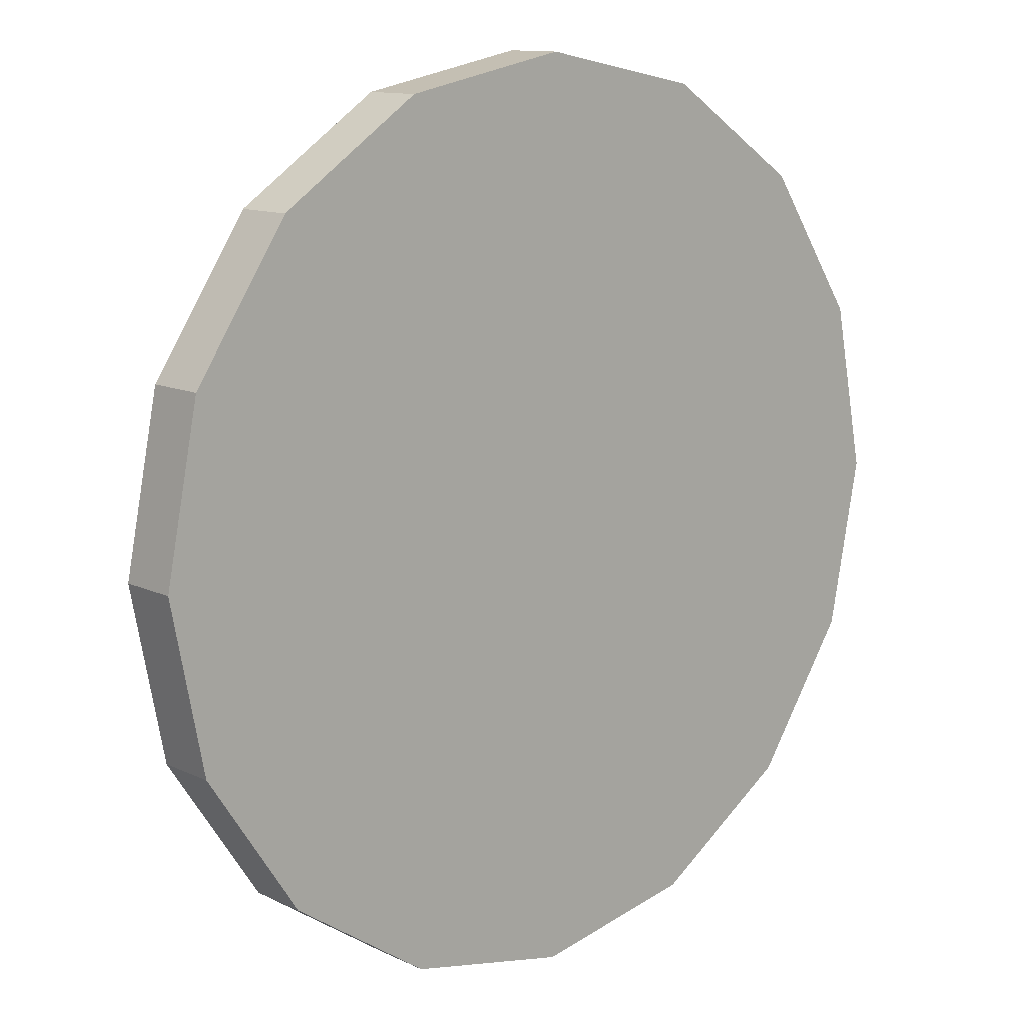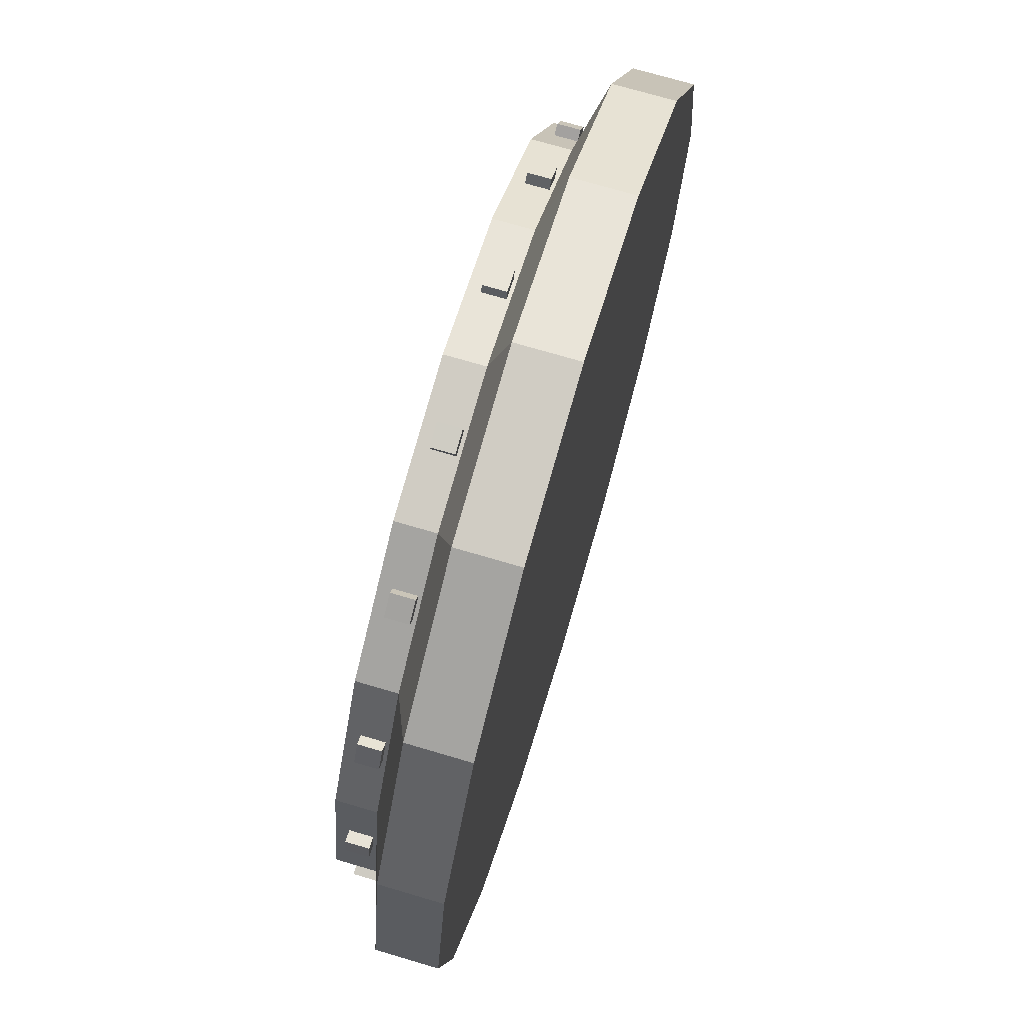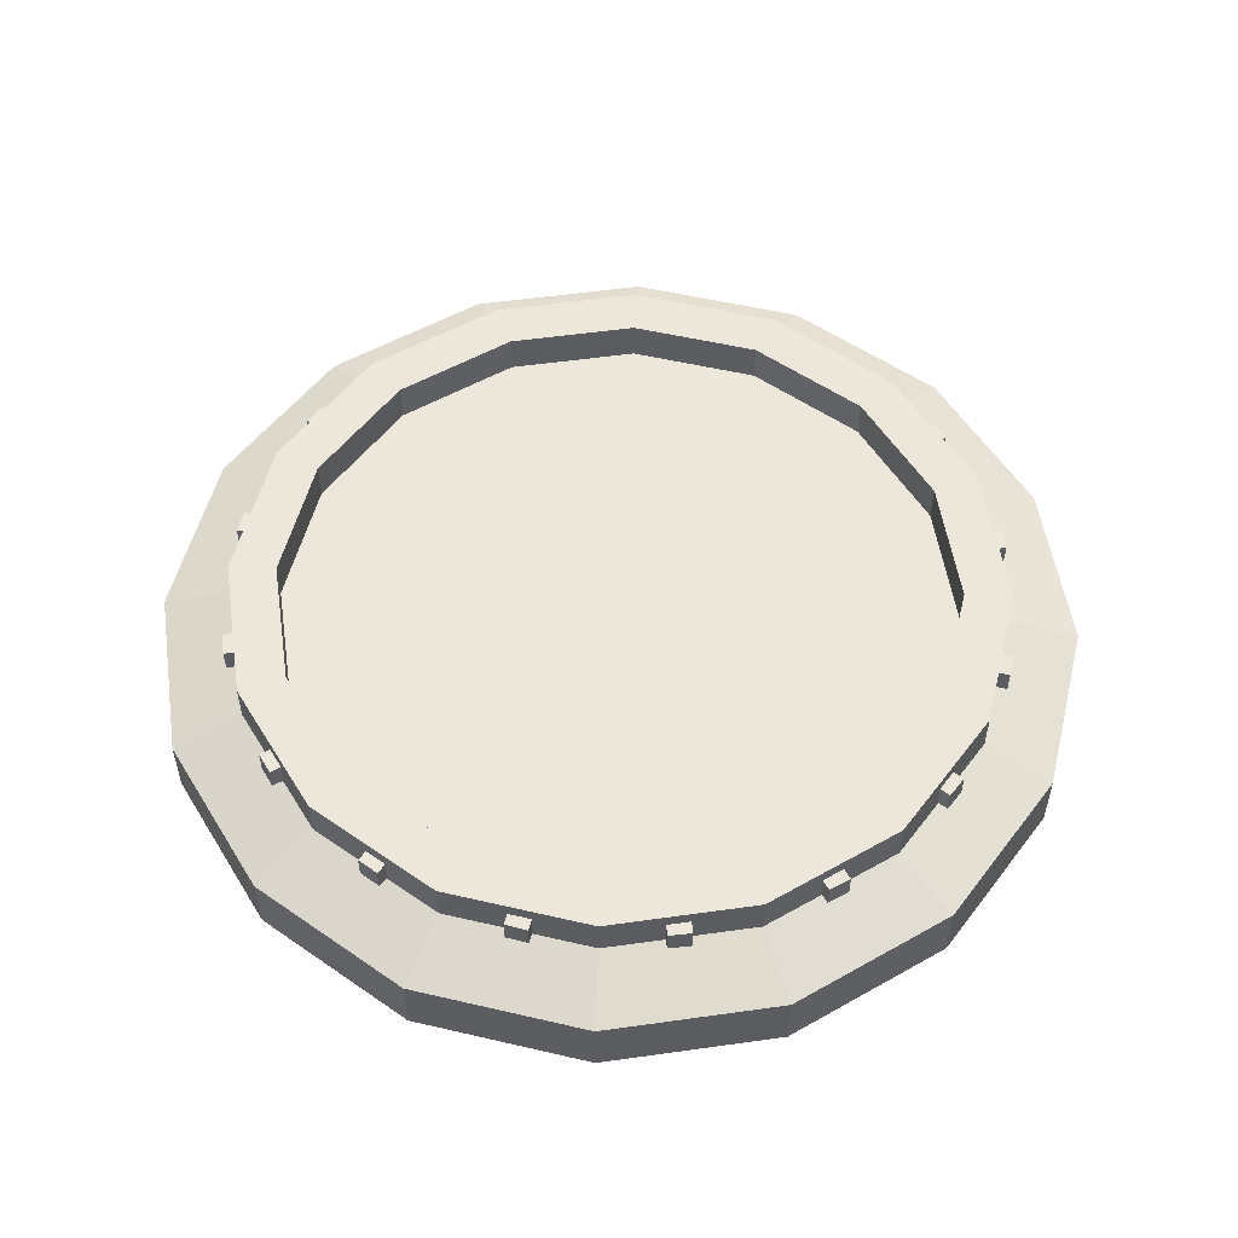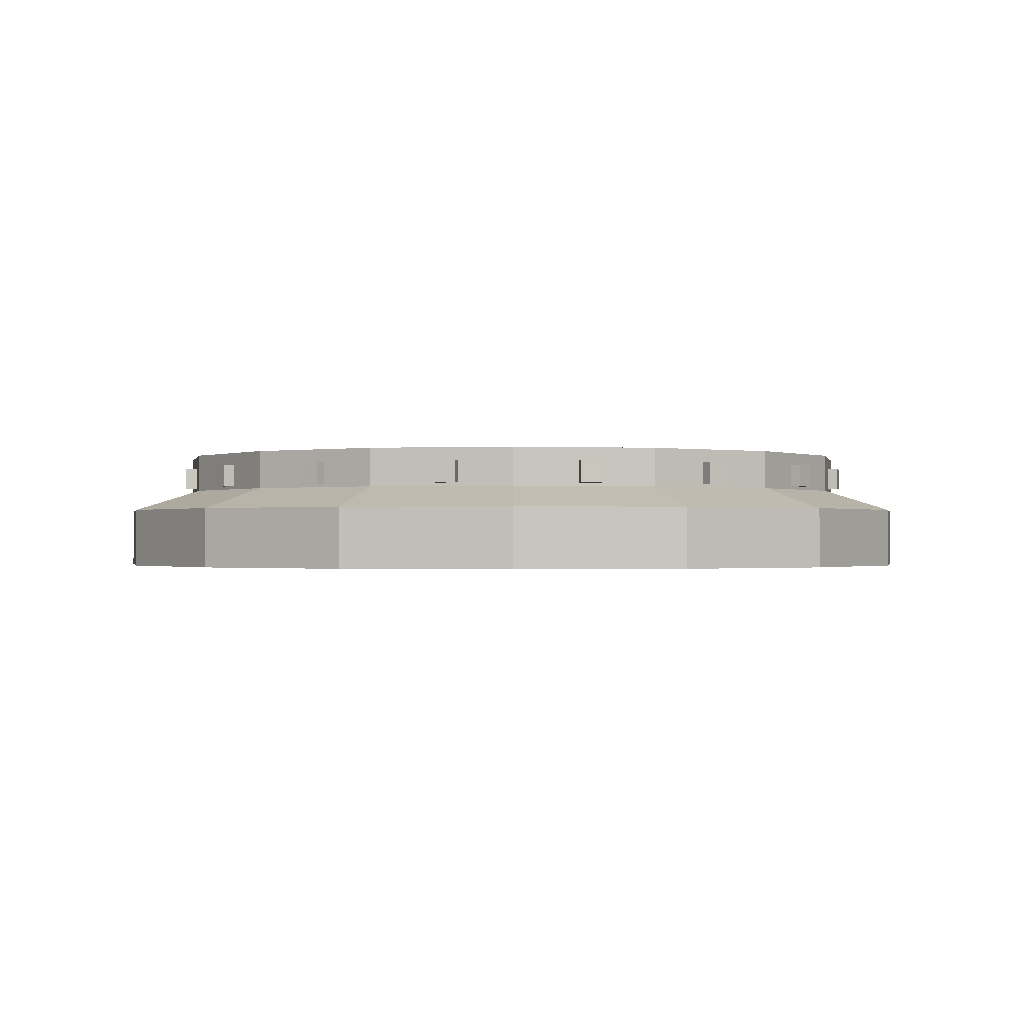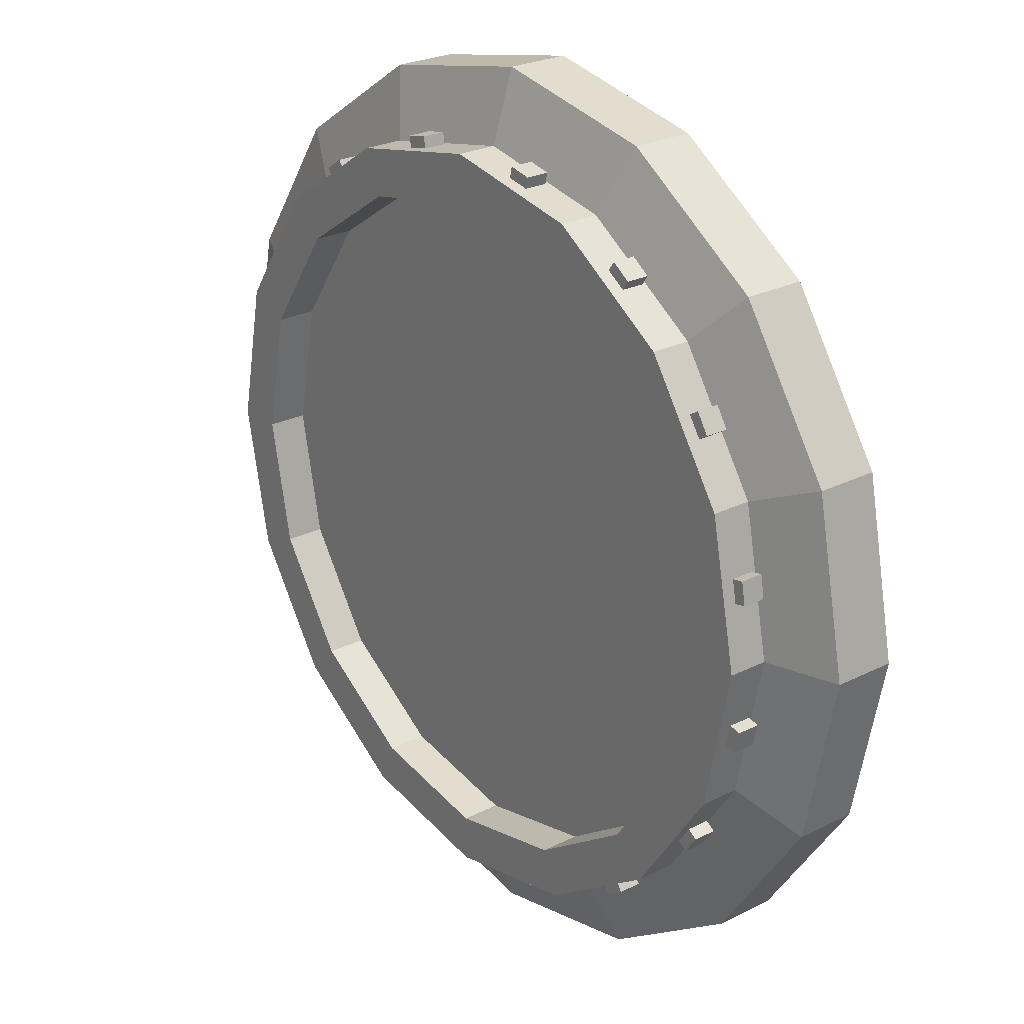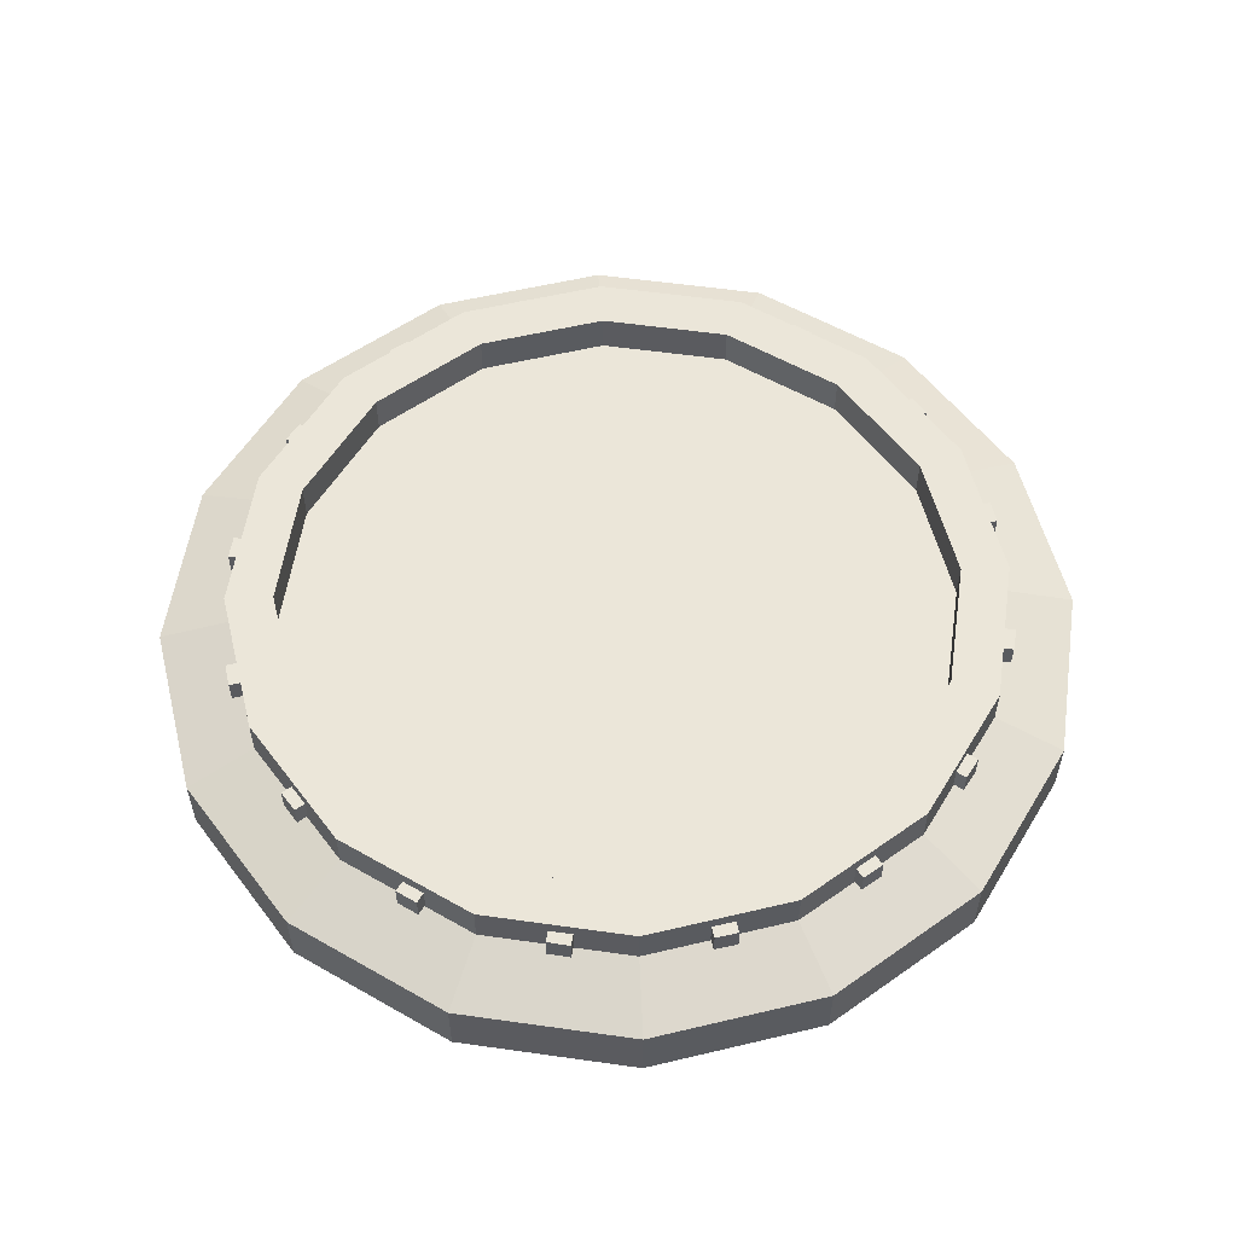
<metadata>
{"format":"obj","ext":"obj","renderer":"f3d","projection":"perspective","resolution":1024,"background":"white","views":[{"elev":12.0,"azim":-41.9,"up":"+Z"},{"elev":72.0,"azim":-73.5,"up":"+Z"},{"elev":53.7,"azim":115.2,"up":"+Y"},{"elev":-0.7,"azim":-135.1,"up":"+Y"},{"elev":25.3,"azim":-129.0,"up":"+Z"},{"elev":56.0,"azim":64.7,"up":"+Y"}]}
</metadata>
<code>
o Cylinder
v -0.935 0.2668 0.2136
v -0.9447 0.2668 0.1574
v -0.9447 0.2098 0.1574
v -0.935 0.2098 0.2136
v -0.8885 0.2668 0.1478
v -0.8885 0.2098 0.1478
v -0.8789 0.2668 0.204
v -0.8789 0.2098 0.204
v 0.9472 0.2668 0.151
v 0.9352 0.2668 0.2067
v 0.9352 0.2098 0.2067
v 0.9472 0.2098 0.151
v 0.8794 0.2668 0.1947
v 0.8794 0.2098 0.1947
v 0.8914 0.2668 0.139
v 0.8914 0.2098 0.139
v 0.8171 0.2668 0.5022
v 0.7847 0.2668 0.5491
v 0.7847 0.2098 0.5491
v 0.8171 0.2098 0.5022
v 0.7378 0.2668 0.5166
v 0.7378 0.2098 0.5166
v 0.7703 0.2668 0.4698
v 0.7703 0.2098 0.4698
v 0.573 0.2668 0.7691
v 0.5255 0.2668 0.8007
v 0.5255 0.2098 0.8007
v 0.573 0.2098 0.7691
v 0.494 0.2668 0.7532
v 0.494 0.2098 0.7532
v 0.5415 0.2668 0.7216
v 0.5415 0.2098 0.7216
v 0.2348 0.2668 0.9299
v 0.1789 0.2668 0.9409
v 0.1789 0.2098 0.9409
v 0.2348 0.2098 0.9299
v 0.1679 0.2668 0.8849
v 0.1679 0.2098 0.8849
v 0.2239 0.2668 0.874
v 0.2239 0.2098 0.874
v -0.148 0.2668 0.9476
v -0.2038 0.2668 0.9358
v -0.2038 0.2098 0.9358
v -0.148 0.2098 0.9476
v -0.192 0.2668 0.88
v -0.192 0.2098 0.88
v -0.1362 0.2668 0.8919
v -0.1362 0.2098 0.8919
v -0.4996 0.2668 0.8187
v -0.5466 0.2668 0.7864
v -0.5466 0.2098 0.7864
v -0.4996 0.2098 0.8187
v -0.5143 0.2668 0.7395
v -0.5143 0.2098 0.7395
v -0.4673 0.2668 0.7717
v -0.4673 0.2098 0.7717
v -0.7789 0.2668 0.5597
v -0.8096 0.2668 0.5117
v -0.8096 0.2098 0.5117
v -0.7789 0.2098 0.5597
v -0.7615 0.2668 0.481
v -0.7615 0.2098 0.481
v -0.7308 0.2668 0.529
v -0.7308 0.2098 0.529
v -0.9461 0.2668 -0.1573
v -0.9338 0.2668 -0.2129
v -0.9338 0.2098 -0.2129
v -0.9461 0.2098 -0.1573
v -0.8781 0.2668 -0.2006
v -0.8781 0.2098 -0.2006
v -0.8905 0.2668 -0.1449
v -0.8905 0.2098 -0.1449
v -0.8206 0.2668 -0.4965
v -0.7885 0.2668 -0.5436
v -0.7885 0.2098 -0.5436
v -0.8206 0.2098 -0.4965
v -0.7414 0.2668 -0.5115
v -0.7414 0.2098 -0.5115
v -0.7735 0.2668 -0.4644
v -0.7735 0.2098 -0.4644
v -0.5679 0.2668 -0.7729
v -0.5202 0.2668 -0.8041
v -0.5202 0.2098 -0.8041
v -0.5679 0.2098 -0.7729
v -0.489 0.2668 -0.7564
v -0.489 0.2098 -0.7564
v -0.5367 0.2668 -0.7252
v -0.5367 0.2098 -0.7252
v -0.2199 0.2668 -0.9336
v -0.1638 0.2668 -0.9436
v -0.1638 0.2098 -0.9436
v -0.2199 0.2098 -0.9336
v -0.1538 0.2668 -0.8875
v -0.1538 0.2098 -0.8875
v -0.2099 0.2668 -0.8775
v -0.2099 0.2098 -0.8775
v 0.1543 0.2668 -0.9466
v 0.21 0.2668 -0.9344
v 0.21 0.2098 -0.9344
v 0.1543 0.2098 -0.9466
v 0.1978 0.2668 -0.8787
v 0.1978 0.2098 -0.8787
v 0.1421 0.2668 -0.891
v 0.1421 0.2098 -0.891
v 0.5106 0.2668 -0.8119
v 0.5571 0.2668 -0.779
v 0.5571 0.2098 -0.779
v 0.5106 0.2098 -0.8119
v 0.5242 0.2668 -0.7325
v 0.5242 0.2098 -0.7325
v 0.4776 0.2668 -0.7654
v 0.4776 0.2098 -0.7654
v 0.7856 0.2668 -0.5502
v 0.8158 0.2668 -0.5018
v 0.8158 0.2098 -0.5018
v 0.7856 0.2098 -0.5502
v 0.7674 0.2668 -0.4717
v 0.7674 0.2098 -0.4717
v 0.7372 0.2668 -0.5201
v 0.7372 0.2098 -0.5201
v 0.9338 0.2668 -0.2191
v 0.9438 0.2668 -0.163
v 0.9438 0.2098 -0.163
v 0.9338 0.2098 -0.2191
v 0.8876 0.2668 -0.153
v 0.8876 0.2098 -0.153
v 0.8776 0.2668 -0.2091
v 0.8776 0.2098 -0.2091
v 0 0.1467 -1.124
v 0 0.2011 -0.9477
v 0.3627 0.2011 -0.8755
v 0.4303 0.1467 -1.039
v 0.6701 0.2011 -0.6701
v 0.795 0.1467 -0.795
v 0.8755 0.2011 -0.3627
v 1.039 0.1467 -0.4303
v 0.9477 0.2011 0
v 1.124 0.1467 0
v 0.8755 0.2011 0.3627
v 1.039 0.1467 0.4303
v 0.6701 0.2011 0.6701
v 0.795 0.1467 0.795
v 0.3627 0.2011 0.8755
v 0.4303 0.1467 1.039
v 0 0.2011 0.9477
v 0 0.1467 1.124
v -0.3627 0.2011 0.8755
v -0.4303 0.1467 1.039
v -0.6701 0.2011 0.6701
v -0.795 0.1467 0.795
v -0.8755 0.2011 0.3627
v -1.039 0.1467 0.4303
v -0.9477 0.2011 0
v -1.124 0.1467 0
v -0.8755 0.2011 -0.3627
v -1.039 0.1467 -0.4303
v -0.6701 0.2011 -0.6701
v -0.795 0.1467 -0.795
v 0.9477 0.2994 0
v 0.8755 0.2994 0.3627
v -0.3627 0.2011 -0.8755
v -0.4303 0.1467 -1.039
v -0.4303 -0.006949 -1.039
v 0 -0.006949 -1.124
v -0.795 -0.006949 -0.795
v -1.039 -0.006949 -0.4303
v -1.124 -0.006949 -0
v -1.039 -0.006949 0.4303
v -0.795 -0.006949 0.795
v -0.4303 -0.006949 1.039
v 0 -0.006949 1.124
v 0.4303 -0.006949 1.039
v 0.795 -0.006949 0.795
v 1.039 -0.006949 0.4303
v 1.124 -0.006949 -0
v 1.039 -0.006949 -0.4303
v 0.795 -0.006949 -0.795
v 0.4303 -0.006949 -1.039
v -0.5866 0.2994 -0.5866
v -0.7664 0.2994 -0.3175
v -0.7664 0.2994 -0.3175
v -0.5866 0.2994 -0.5866
v -0.3627 0.2994 0.8755
v -0.6701 0.2994 0.6701
v -0.6701 0.2994 -0.6701
v -0.3627 0.2994 -0.8755
v 0.6701 0.2994 -0.6701
v 0.8755 0.2994 -0.3627
v 0.3627 0.2994 0.8755
v 0 0.2994 0.9477
v 0 0.2994 -0.9477
v 0.3627 0.2994 -0.8755
v -0.9477 0.2994 0
v -0.8755 0.2994 -0.3627
v 0.6701 0.2994 0.6701
v -0.8755 0.2994 0.3627
v 0 0.2994 -0.8296
v 0.3175 0.2994 -0.7664
v 0.5866 0.2994 -0.5866
v 0.7664 0.2994 -0.3175
v 0.8296 0.2994 0
v 0.7664 0.2994 0.3175
v 0.5866 0.2994 0.5866
v 0.3175 0.2994 0.7664
v 0 0.2994 0.8296
v -0.3175 0.2994 0.7664
v -0.5866 0.2994 0.5866
v -0.7664 0.2994 0.3175
v -0.8296 0.2994 0
v -0.3175 0.2994 -0.7664
v 0.8296 0.2994 0
v 0.7664 0.2994 -0.3175
v 0.7664 0.2006 -0.3175
v 0.8296 0.2006 0
v 0.5866 0.2994 0.5866
v 0.3175 0.2994 0.7664
v -0.3175 0.2994 -0.7664
v 0 0.2994 0.8296
v 0 0.2994 -0.8296
v 0.3175 0.2994 -0.7664
v -0.3175 0.2994 0.7664
v 0.5866 0.2994 -0.5866
v -0.5866 0.2994 0.5866
v -0.7664 0.2994 0.3175
v -0.8296 0.2994 0
v 0.7664 0.2994 0.3175
v -0.7664 0.2006 0.3175
v -0.8296 0.2006 0
v 0.7664 0.2006 0.3175
v -0.7664 0.2006 -0.3175
v 0.5866 0.2006 0.5866
v -0.5866 0.2006 -0.5866
v 0.3175 0.2006 0.7664
v -0.3175 0.2006 -0.7664
v 0 0.2006 0.8296
v 0 0.2006 -0.8296
v 0.3175 0.2006 -0.7664
v -0.3175 0.2006 0.7664
v 0.5866 0.2006 -0.5866
v -0.5866 0.2006 0.5866
f 1 2 3 4
f 2 5 6 3
f 5 7 8 6
f 7 1 4 8
f 2 1 7 5
f 6 8 4 3
f 9 10 11 12
f 10 13 14 11
f 13 15 16 14
f 15 9 12 16
f 10 9 15 13
f 14 16 12 11
f 17 18 19 20
f 18 21 22 19
f 21 23 24 22
f 23 17 20 24
f 18 17 23 21
f 22 24 20 19
f 25 26 27 28
f 26 29 30 27
f 29 31 32 30
f 31 25 28 32
f 26 25 31 29
f 30 32 28 27
f 33 34 35 36
f 34 37 38 35
f 37 39 40 38
f 39 33 36 40
f 34 33 39 37
f 38 40 36 35
f 41 42 43 44
f 42 45 46 43
f 45 47 48 46
f 47 41 44 48
f 42 41 47 45
f 46 48 44 43
f 49 50 51 52
f 50 53 54 51
f 53 55 56 54
f 55 49 52 56
f 50 49 55 53
f 54 56 52 51
f 57 58 59 60
f 58 61 62 59
f 61 63 64 62
f 63 57 60 64
f 58 57 63 61
f 62 64 60 59
f 65 66 67 68
f 66 69 70 67
f 69 71 72 70
f 71 65 68 72
f 66 65 71 69
f 70 72 68 67
f 73 74 75 76
f 74 77 78 75
f 77 79 80 78
f 79 73 76 80
f 74 73 79 77
f 78 80 76 75
f 81 82 83 84
f 82 85 86 83
f 85 87 88 86
f 87 81 84 88
f 82 81 87 85
f 86 88 84 83
f 89 90 91 92
f 90 93 94 91
f 93 95 96 94
f 95 89 92 96
f 90 89 95 93
f 94 96 92 91
f 97 98 99 100
f 98 101 102 99
f 101 103 104 102
f 103 97 100 104
f 98 97 103 101
f 102 104 100 99
f 105 106 107 108
f 106 109 110 107
f 109 111 112 110
f 111 105 108 112
f 106 105 111 109
f 110 112 108 107
f 113 114 115 116
f 114 117 118 115
f 117 119 120 118
f 119 113 116 120
f 114 113 119 117
f 118 120 116 115
f 121 122 123 124
f 122 125 126 123
f 125 127 128 126
f 127 121 124 128
f 122 121 127 125
f 126 128 124 123
f 129 130 131 132
f 132 131 133 134
f 134 133 135 136
f 136 135 137 138
f 138 137 139 140
f 140 139 141 142
f 142 141 143 144
f 144 143 145 146
f 146 145 147 148
f 148 147 149 150
f 150 149 151 152
f 152 151 153 154
f 154 153 155 156
f 156 155 157 158
f 139 137 159 160
f 158 157 161 162
f 162 161 130 129
f 163 162 129 164
f 165 158 162 163
f 166 156 158 165
f 167 154 156 166
f 168 152 154 167
f 169 150 152 168
f 170 148 150 169
f 171 146 148 170
f 172 144 146 171
f 173 142 144 172
f 174 140 142 173
f 175 138 140 174
f 176 136 138 175
f 177 134 136 176
f 178 132 134 177
f 164 129 132 178
f 179 180 181 182
f 149 147 183 184
f 161 157 185 186
f 135 133 187 188
f 145 143 189 190
f 131 130 191 192
f 155 153 193 194
f 141 139 160 195
f 151 149 184 196
f 130 161 186 191
f 137 135 188 159
f 147 145 190 183
f 157 155 194 185
f 133 131 192 187
f 143 141 195 189
f 153 151 196 193
f 197 198 192 191
f 198 199 187 192
f 199 200 188 187
f 200 201 159 188
f 201 202 160 159
f 202 203 195 160
f 203 204 189 195
f 204 205 190 189
f 205 206 183 190
f 206 207 184 183
f 207 208 196 184
f 208 209 193 196
f 209 180 194 193
f 180 179 185 194
f 179 210 186 185
f 210 197 191 186
f 211 212 213 214
f 204 203 215 216
f 210 179 182 217
f 205 204 216 218
f 198 197 219 220
f 197 210 217 219
f 206 205 218 221
f 199 198 220 222
f 207 206 221 223
f 200 199 222 212
f 208 207 223 224
f 201 200 212 211
f 209 208 224 225
f 202 201 211 226
f 180 209 225 181
f 203 202 226 215
f 225 224 227 228
f 226 211 214 229
f 181 225 228 230
f 215 226 229 231
f 182 181 230 232
f 216 215 231 233
f 217 182 232 234
f 218 216 233 235
f 220 219 236 237
f 219 217 234 236
f 221 218 235 238
f 222 220 237 239
f 223 221 238 240
f 212 222 239 213
f 224 223 240 227
f 163 164 178
f 178 177 176
f 176 175 174
f 174 173 176
f 173 172 176
f 172 171 168
f 171 170 168
f 170 169 168
f 168 167 163
f 167 166 163
f 166 165 163
f 163 178 176
f 240 231 239 228
f 239 237 232
f 237 236 232
f 236 234 232
f 232 230 228
f 228 227 240
f 240 238 235
f 235 233 231
f 231 229 214
f 214 213 239
f 232 228 239
f 240 235 231
f 231 214 239
f 172 168 163 176

</code>
